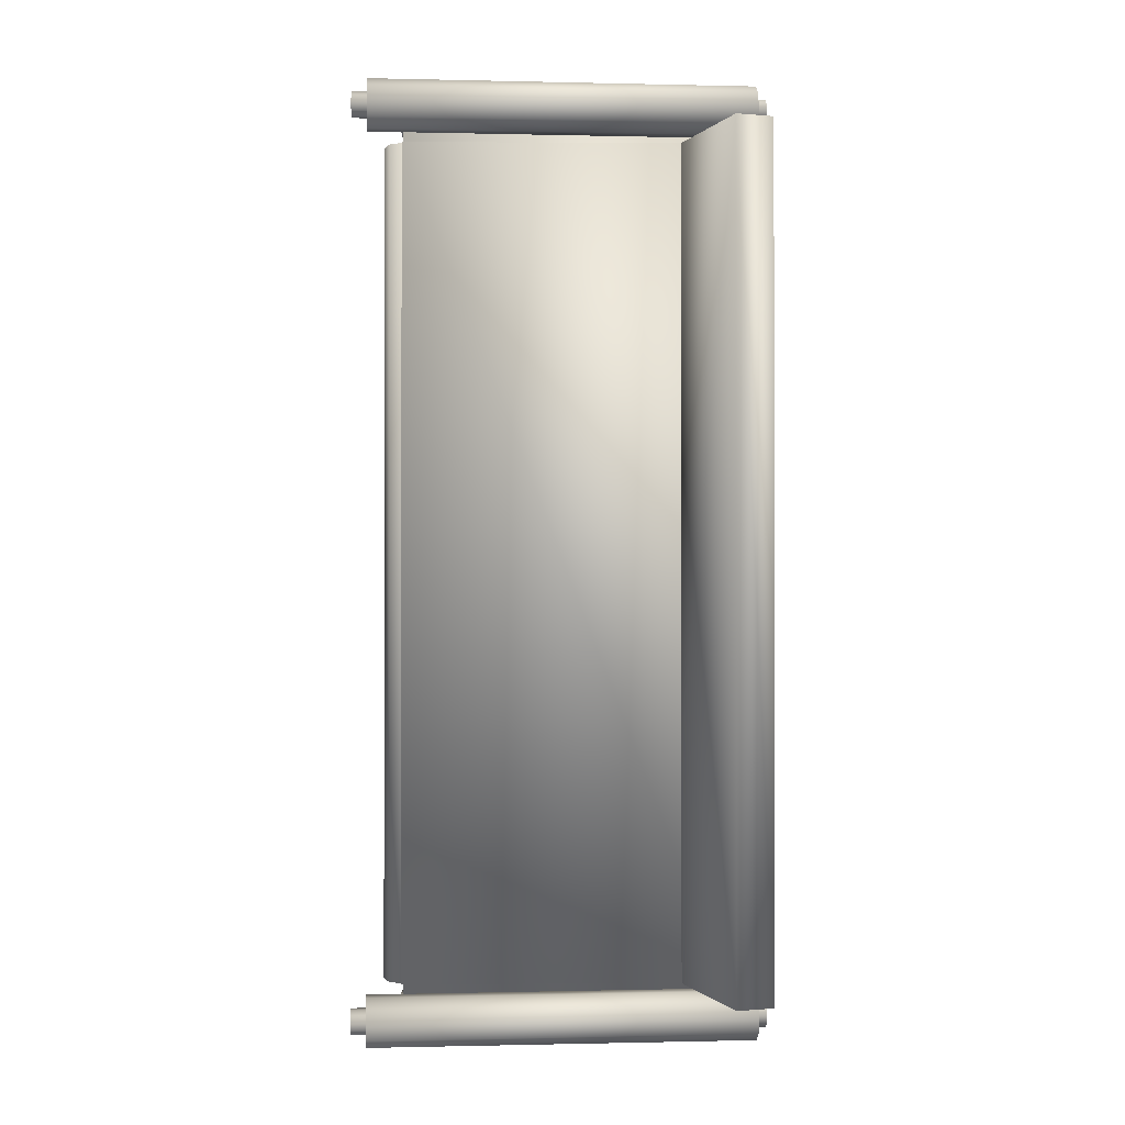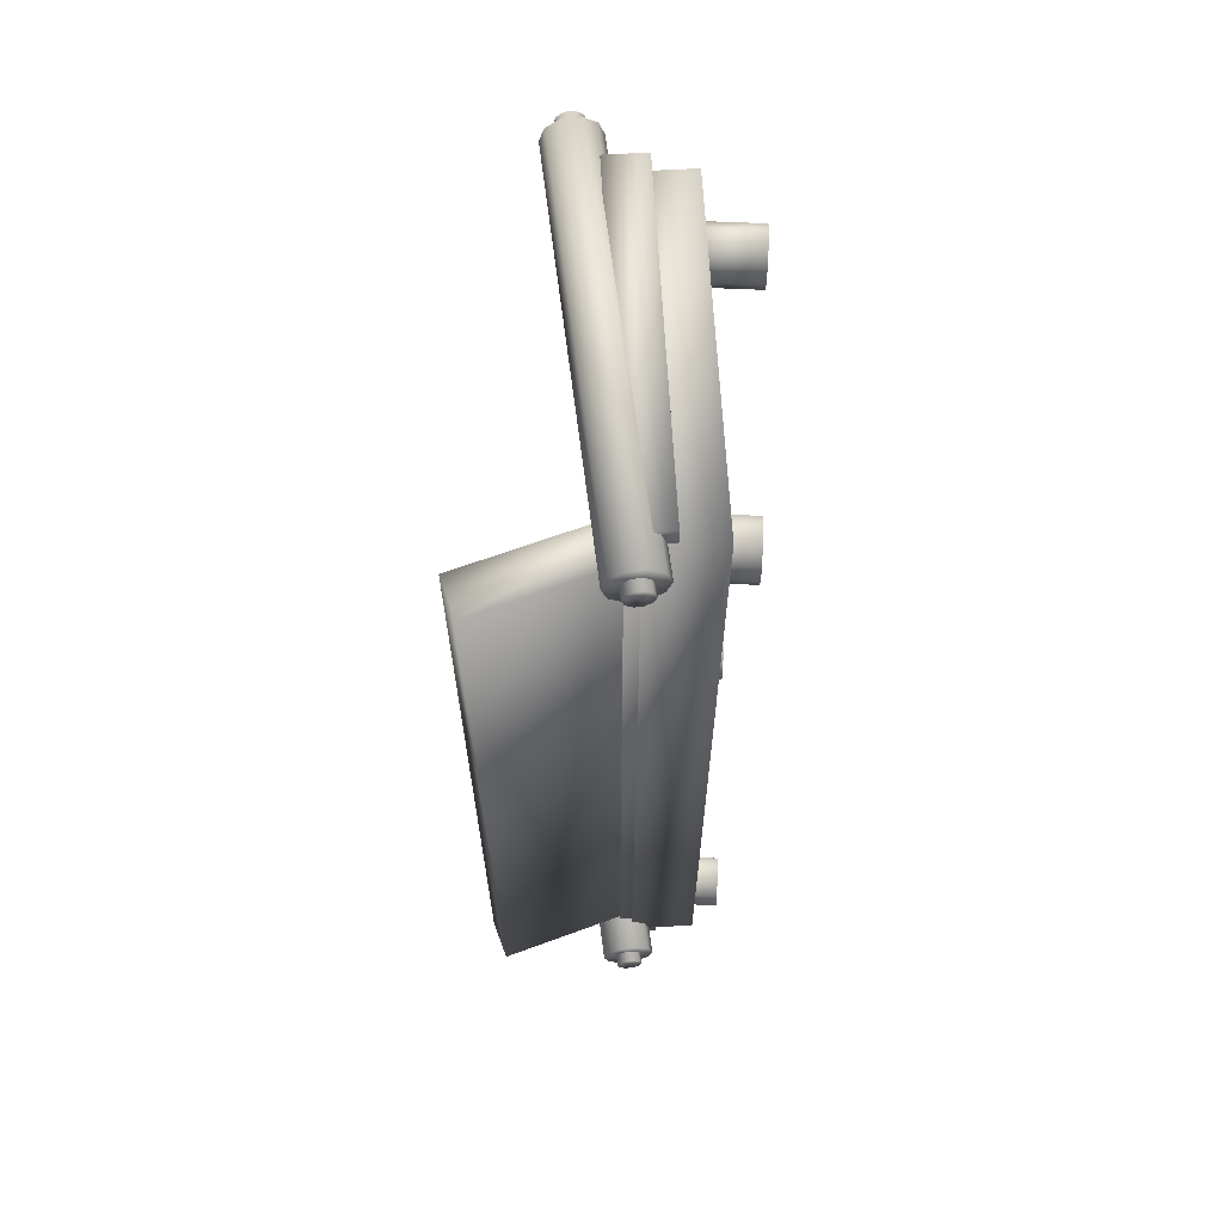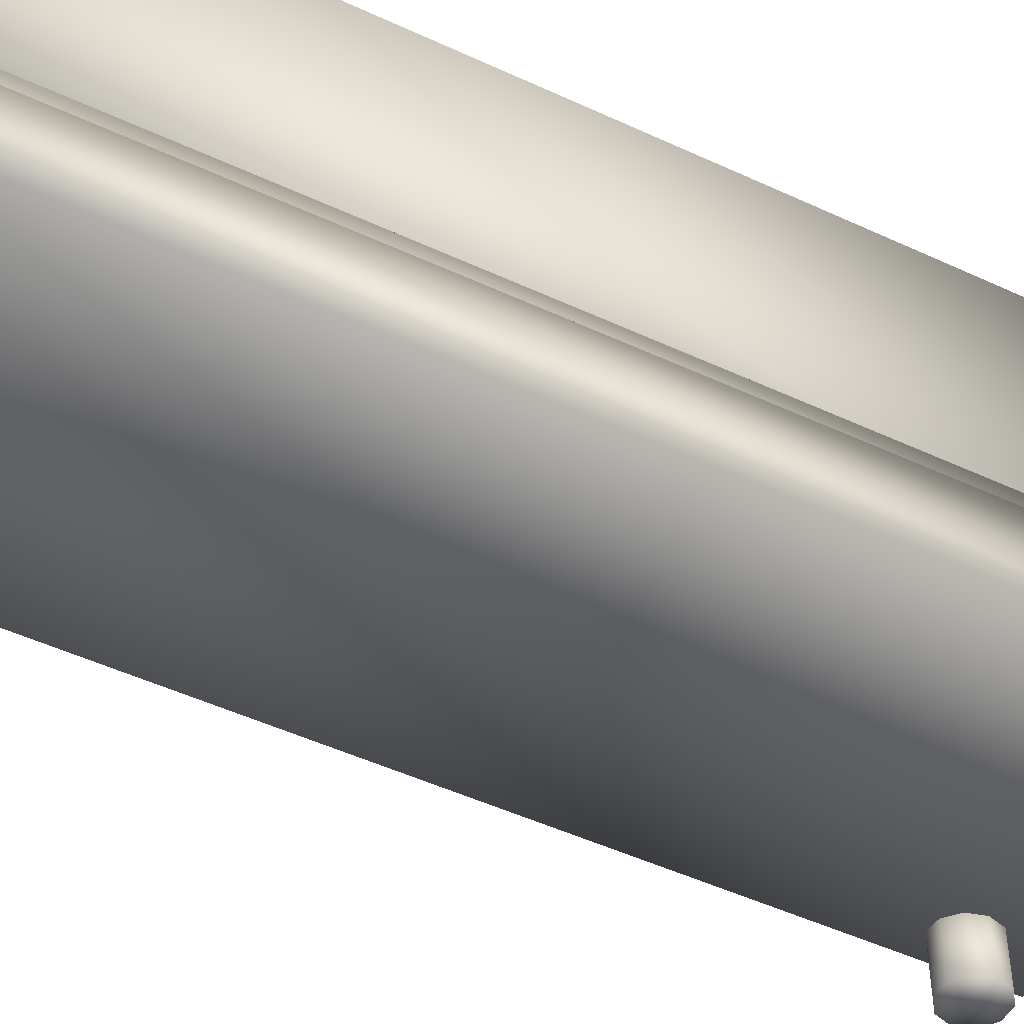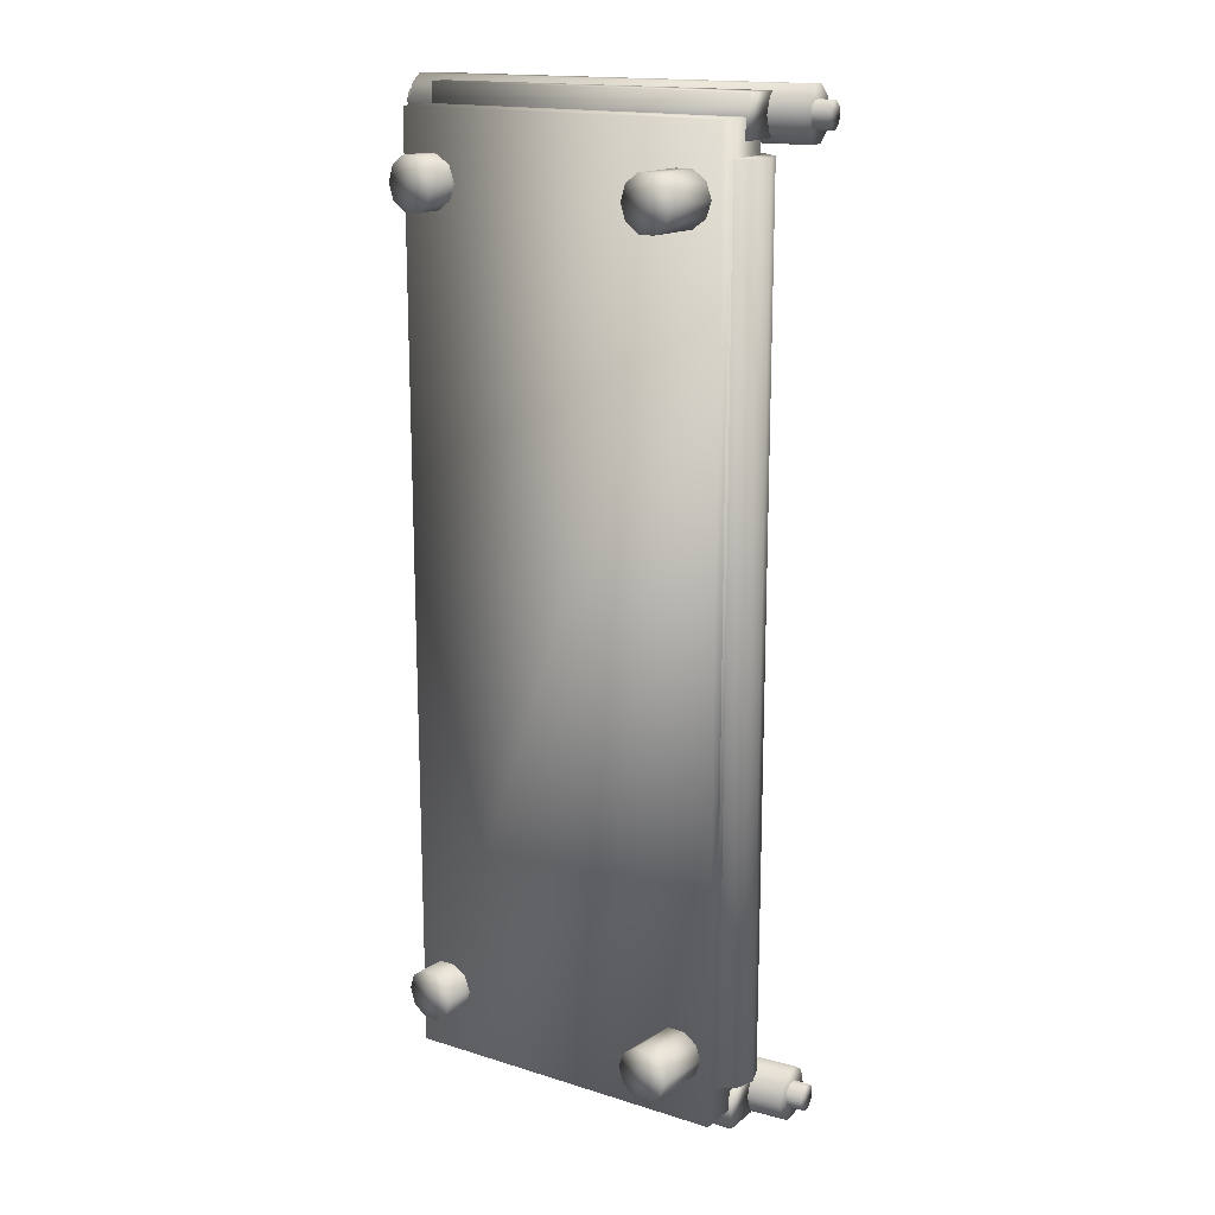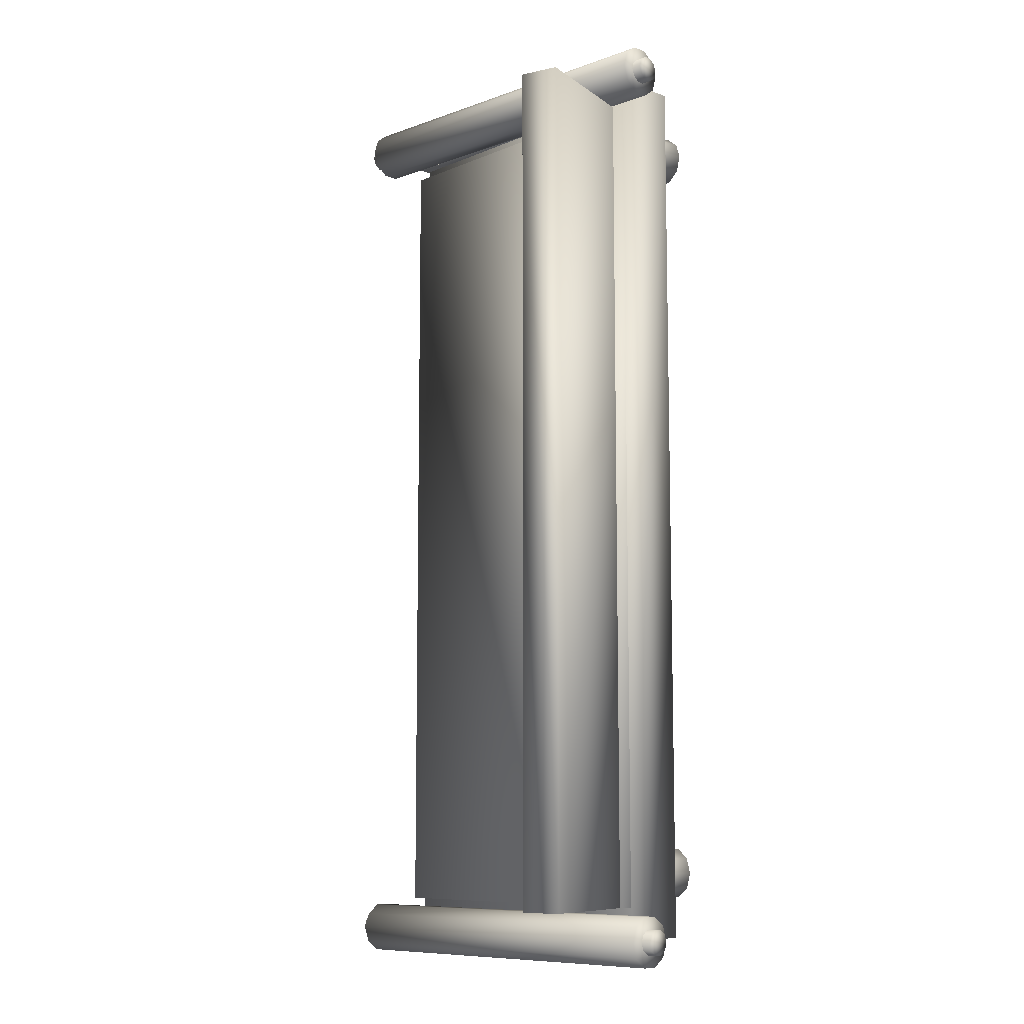
<metadata>
{"format":"obj","ext":"obj","renderer":"f3d","projection":"perspective","resolution":1024,"background":"white","views":[{"elev":-0.4,"azim":-175.3,"up":"+Z"},{"elev":64.9,"azim":-87.4,"up":"+Z"},{"elev":-47.9,"azim":-117.8,"up":"+Y"},{"elev":16.4,"azim":38.5,"up":"+Z"},{"elev":-9.1,"azim":-126.9,"up":"+Z"}]}
</metadata>
<code>
v 0.3893 0.08936 0.8862
v 0.3844 0.08936 0.9013
v 0.3893 0.025 0.8862
v 0.3844 0.025 0.9013
v 0.3636 0.025 0.8862
v 0.3636 0.08936 0.8862
v 0.3715 0.08936 0.9106
v 0.3715 0.025 0.9106
v 0.3556 0.08936 0.9106
v 0.3556 0.025 0.9106
v 0.3427 0.08936 0.9013
v 0.3427 0.025 0.9013
v 0.3378 0.08936 0.8862
v 0.3378 0.025 0.8862
v 0.3427 0.08936 0.871
v 0.3427 0.025 0.871
v 0.3556 0.08936 0.8617
v 0.3556 0.025 0.8617
v 0.3715 0.08936 0.8617
v 0.3715 0.025 0.8617
v 0.3844 0.08936 0.871
v 0.3844 0.025 0.871
v 0.3893 0.08936 0.1138
v 0.3844 0.08936 0.129
v 0.3893 0.025 0.1138
v 0.3844 0.025 0.129
v 0.3636 0.025 0.1138
v 0.3636 0.08936 0.1138
v 0.3715 0.08936 0.1383
v 0.3715 0.025 0.1383
v 0.3556 0.08936 0.1383
v 0.3556 0.025 0.1383
v 0.3427 0.08936 0.129
v 0.3427 0.025 0.129
v 0.3378 0.08936 0.1138
v 0.3378 0.025 0.1138
v 0.3427 0.08936 0.09871
v 0.3427 0.025 0.09871
v 0.3556 0.08936 0.08936
v 0.3556 0.025 0.08936
v 0.3715 0.08936 0.08936
v 0.3715 0.025 0.08936
v 0.3844 0.08936 0.09871
v 0.3844 0.025 0.09871
v 0.1319 0.08936 0.1138
v 0.1269 0.08936 0.129
v 0.1319 0.025 0.1138
v 0.1269 0.025 0.129
v 0.1061 0.025 0.1138
v 0.1061 0.08936 0.1138
v 0.1141 0.08936 0.1383
v 0.1141 0.025 0.1383
v 0.09817 0.08936 0.1383
v 0.09817 0.025 0.1383
v 0.08529 0.08936 0.129
v 0.08529 0.025 0.129
v 0.08038 0.08936 0.1138
v 0.08038 0.025 0.1138
v 0.08529 0.08936 0.09871
v 0.08529 0.025 0.09871
v 0.09817 0.08936 0.08936
v 0.09817 0.025 0.08936
v 0.1141 0.08936 0.08936
v 0.1141 0.025 0.08936
v 0.1269 0.08936 0.09871
v 0.1269 0.025 0.09871
v 0.1319 0.08936 0.8862
v 0.1269 0.08936 0.9013
v 0.1319 0.025 0.8862
v 0.1269 0.025 0.9013
v 0.1061 0.025 0.8862
v 0.1061 0.08936 0.8862
v 0.1141 0.08936 0.9106
v 0.1141 0.025 0.9106
v 0.09817 0.08936 0.9106
v 0.09817 0.025 0.9106
v 0.08529 0.08936 0.9013
v 0.08529 0.025 0.9013
v 0.08038 0.08936 0.8862
v 0.08038 0.025 0.8862
v 0.08529 0.08936 0.871
v 0.08529 0.025 0.871
v 0.09817 0.08936 0.8617
v 0.09817 0.025 0.8617
v 0.1141 0.08936 0.8617
v 0.1141 0.025 0.8617
v 0.1269 0.08936 0.871
v 0.1269 0.025 0.871
v 0.07796 0.04771 0.04948
v 0.3981 0.07984 0.04948
v 0.3917 0.1439 0.04948
v 0.07153 0.1118 0.04948
v 0.07796 0.04771 0.9505
v 0.3981 0.07984 0.9505
v 0.3917 0.1439 0.9505
v 0.07153 0.1118 0.9505
v 0.07667 0.08626 0.9312
v 0.3969 0.1184 0.9312
v 0.393 0.1568 0.9312
v 0.07282 0.1247 0.9312
v 0.07667 0.08626 0.9698
v 0.3969 0.1184 0.9698
v 0.393 0.1568 0.9698
v 0.07282 0.1247 0.9698
v 0.4269 0.1546 0.9505
v 0.4261 0.1594 0.9656
v 0.04638 0.08897 0.9505
v 0.04554 0.09381 0.9656
v 0.042 0.1143 0.9505
v 0.4225 0.18 0.9505
v 0.4239 0.1721 0.975
v 0.04335 0.1065 0.975
v 0.4212 0.1878 0.975
v 0.04065 0.1222 0.975
v 0.419 0.2005 0.9656
v 0.03846 0.1349 0.9656
v 0.4182 0.2053 0.9505
v 0.03763 0.1397 0.9505
v 0.419 0.2005 0.9354
v 0.03846 0.1349 0.9354
v 0.4212 0.1878 0.926
v 0.04065 0.1222 0.926
v 0.4239 0.1721 0.926
v 0.04335 0.1065 0.926
v 0.4261 0.1594 0.9354
v 0.04554 0.09381 0.9354
v 0.44 0.1696 0.9505
v 0.4396 0.172 0.9581
v 0.03408 0.09959 0.9505
v 0.03366 0.102 0.9581
v 0.03189 0.1123 0.9505
v 0.4378 0.1823 0.9505
v 0.4385 0.1784 0.9628
v 0.03256 0.1084 0.9628
v 0.4371 0.1862 0.9628
v 0.03121 0.1162 0.9628
v 0.436 0.1925 0.9581
v 0.03012 0.1225 0.9581
v 0.4356 0.195 0.9505
v 0.0297 0.125 0.9505
v 0.436 0.1925 0.9429
v 0.03012 0.1225 0.9429
v 0.4371 0.1862 0.9383
v 0.03121 0.1162 0.9383
v 0.4385 0.1784 0.9383
v 0.03256 0.1084 0.9383
v 0.4396 0.172 0.9429
v 0.03366 0.102 0.9429
v 0.44 0.1696 0.04948
v 0.4396 0.172 0.05705
v 0.03408 0.09959 0.04948
v 0.03366 0.102 0.05705
v 0.03189 0.1123 0.04948
v 0.4378 0.1823 0.04948
v 0.4385 0.1784 0.06173
v 0.03256 0.1084 0.06173
v 0.4371 0.1862 0.06173
v 0.03121 0.1162 0.06173
v 0.436 0.1925 0.05705
v 0.03012 0.1225 0.05705
v 0.4356 0.195 0.04948
v 0.0297 0.125 0.04948
v 0.436 0.1925 0.04192
v 0.03012 0.1225 0.04192
v 0.4371 0.1862 0.03724
v 0.03121 0.1162 0.03724
v 0.4385 0.1784 0.03724
v 0.03256 0.1084 0.03724
v 0.4396 0.172 0.04192
v 0.03366 0.102 0.04192
v 0.07667 0.08626 0.03018
v 0.3969 0.1184 0.03018
v 0.393 0.1568 0.03018
v 0.07282 0.1247 0.03018
v 0.07667 0.08626 0.06879
v 0.3969 0.1184 0.06879
v 0.393 0.1568 0.06879
v 0.07282 0.1247 0.06879
v 0.4269 0.1546 0.04948
v 0.4261 0.1594 0.06462
v 0.04638 0.08897 0.04948
v 0.04554 0.09381 0.06462
v 0.042 0.1143 0.04948
v 0.4225 0.18 0.04948
v 0.4239 0.1721 0.07397
v 0.04335 0.1065 0.07397
v 0.4212 0.1878 0.07397
v 0.04065 0.1222 0.07397
v 0.419 0.2005 0.06462
v 0.03846 0.1349 0.06462
v 0.4182 0.2053 0.04948
v 0.03763 0.1397 0.04948
v 0.419 0.2005 0.03435
v 0.03846 0.1349 0.03435
v 0.4212 0.1878 0.025
v 0.04065 0.1222 0.025
v 0.4239 0.1721 0.025
v 0.04335 0.1065 0.025
v 0.4261 0.1594 0.03435
v 0.04554 0.09381 0.03435
v 0.1002 0.06372 0.08166
v 0.1358 0.07876 0.08166
v 0.06057 0.2566 0.08166
v 0.025 0.2416 0.08166
v 0.1002 0.06372 0.9183
v 0.1358 0.07876 0.9183
v 0.06057 0.2566 0.9183
v 0.025 0.2416 0.9183
v 0.07796 0.06058 0.08166
v 0.3981 0.09271 0.08166
v 0.3917 0.1567 0.08166
v 0.07153 0.1246 0.08166
v 0.07796 0.06058 0.9183
v 0.3981 0.09271 0.9183
v 0.3917 0.1567 0.9183
v 0.07153 0.1246 0.9183
v 0.4141 0.1267 0.9183
v 0.4099 0.1072 0.9183
v 0.4141 0.1267 0.08166
v 0.4099 0.1072 0.08166
v 0.3821 0.1234 0.08166
v 0.3821 0.1234 0.9183
v 0.3951 0.09399 0.9183
v 0.3951 0.09399 0.08166
v 0.3753 0.092 0.9183
v 0.3753 0.092 0.08166
v 0.3581 0.102 0.9183
v 0.3581 0.102 0.08166
v 0.3501 0.1202 0.9183
v 0.3501 0.1202 0.08166
v 0.3543 0.1397 0.9183
v 0.3543 0.1397 0.08166
v 0.3692 0.1529 0.9183
v 0.3692 0.1529 0.08166
v 0.389 0.1549 0.9183
v 0.389 0.1549 0.08166
v 0.4061 0.1449 0.9183
v 0.4061 0.1449 0.08166
f 1 2 3
f 2 4 3
f 5 3 4
f 6 2 1
f 2 7 4
f 7 8 4
f 5 4 8
f 6 7 2
f 7 9 8
f 9 10 8
f 5 8 10
f 6 9 7
f 9 11 10
f 11 12 10
f 5 10 12
f 6 11 9
f 11 13 12
f 13 14 12
f 5 12 14
f 6 13 11
f 13 15 14
f 15 16 14
f 5 14 16
f 6 15 13
f 15 17 16
f 17 18 16
f 5 16 18
f 6 17 15
f 17 19 18
f 19 20 18
f 5 18 20
f 6 19 17
f 19 21 20
f 21 22 20
f 5 20 22
f 6 21 19
f 21 1 22
f 1 3 22
f 5 22 3
f 6 1 21
f 23 24 25
f 24 26 25
f 27 25 26
f 28 24 23
f 24 29 26
f 29 30 26
f 27 26 30
f 28 29 24
f 29 31 30
f 31 32 30
f 27 30 32
f 28 31 29
f 31 33 32
f 33 34 32
f 27 32 34
f 28 33 31
f 33 35 34
f 35 36 34
f 27 34 36
f 28 35 33
f 35 37 36
f 37 38 36
f 27 36 38
f 28 37 35
f 37 39 38
f 39 40 38
f 27 38 40
f 28 39 37
f 39 41 40
f 41 42 40
f 27 40 42
f 28 41 39
f 41 43 42
f 43 44 42
f 27 42 44
f 28 43 41
f 43 23 44
f 23 25 44
f 27 44 25
f 28 23 43
f 45 46 47
f 46 48 47
f 49 47 48
f 50 46 45
f 46 51 48
f 51 52 48
f 49 48 52
f 50 51 46
f 51 53 52
f 53 54 52
f 49 52 54
f 50 53 51
f 53 55 54
f 55 56 54
f 49 54 56
f 50 55 53
f 55 57 56
f 57 58 56
f 49 56 58
f 50 57 55
f 57 59 58
f 59 60 58
f 49 58 60
f 50 59 57
f 59 61 60
f 61 62 60
f 49 60 62
f 50 61 59
f 61 63 62
f 63 64 62
f 49 62 64
f 50 63 61
f 63 65 64
f 65 66 64
f 49 64 66
f 50 65 63
f 65 45 66
f 45 47 66
f 49 66 47
f 50 45 65
f 67 68 69
f 68 70 69
f 71 69 70
f 72 68 67
f 68 73 70
f 73 74 70
f 71 70 74
f 72 73 68
f 73 75 74
f 75 76 74
f 71 74 76
f 72 75 73
f 75 77 76
f 77 78 76
f 71 76 78
f 72 77 75
f 77 79 78
f 79 80 78
f 71 78 80
f 72 79 77
f 79 81 80
f 81 82 80
f 71 80 82
f 72 81 79
f 81 83 82
f 83 84 82
f 71 82 84
f 72 83 81
f 83 85 84
f 85 86 84
f 71 84 86
f 72 85 83
f 85 87 86
f 87 88 86
f 71 86 88
f 72 87 85
f 87 67 88
f 67 69 88
f 71 88 69
f 72 67 87
f 89 92 90
f 90 92 91
f 89 94 93
f 89 90 94
f 89 93 92
f 92 93 96
f 92 96 95
f 92 95 91
f 90 95 94
f 90 91 95
f 94 96 93
f 94 95 96
f 97 100 98
f 98 100 99
f 97 102 101
f 97 98 102
f 97 101 100
f 100 101 104
f 100 104 103
f 100 103 99
f 98 103 102
f 98 99 103
f 102 104 101
f 102 103 104
f 105 106 107
f 106 108 107
f 109 107 108
f 110 106 105
f 106 111 108
f 111 112 108
f 109 108 112
f 110 111 106
f 111 113 112
f 113 114 112
f 109 112 114
f 110 113 111
f 113 115 114
f 115 116 114
f 109 114 116
f 110 115 113
f 115 117 116
f 117 118 116
f 109 116 118
f 110 117 115
f 117 119 118
f 119 120 118
f 109 118 120
f 110 119 117
f 119 121 120
f 121 122 120
f 109 120 122
f 110 121 119
f 121 123 122
f 123 124 122
f 109 122 124
f 110 123 121
f 123 125 124
f 125 126 124
f 109 124 126
f 110 125 123
f 125 105 126
f 105 107 126
f 109 126 107
f 110 105 125
f 127 128 129
f 128 130 129
f 131 129 130
f 132 128 127
f 128 133 130
f 133 134 130
f 131 130 134
f 132 133 128
f 133 135 134
f 135 136 134
f 131 134 136
f 132 135 133
f 135 137 136
f 137 138 136
f 131 136 138
f 132 137 135
f 137 139 138
f 139 140 138
f 131 138 140
f 132 139 137
f 139 141 140
f 141 142 140
f 131 140 142
f 132 141 139
f 141 143 142
f 143 144 142
f 131 142 144
f 132 143 141
f 143 145 144
f 145 146 144
f 131 144 146
f 132 145 143
f 145 147 146
f 147 148 146
f 131 146 148
f 132 147 145
f 147 127 148
f 127 129 148
f 131 148 129
f 132 127 147
f 149 150 151
f 150 152 151
f 153 151 152
f 154 150 149
f 150 155 152
f 155 156 152
f 153 152 156
f 154 155 150
f 155 157 156
f 157 158 156
f 153 156 158
f 154 157 155
f 157 159 158
f 159 160 158
f 153 158 160
f 154 159 157
f 159 161 160
f 161 162 160
f 153 160 162
f 154 161 159
f 161 163 162
f 163 164 162
f 153 162 164
f 154 163 161
f 163 165 164
f 165 166 164
f 153 164 166
f 154 165 163
f 165 167 166
f 167 168 166
f 153 166 168
f 154 167 165
f 167 169 168
f 169 170 168
f 153 168 170
f 154 169 167
f 169 149 170
f 149 151 170
f 153 170 151
f 154 149 169
f 171 174 172
f 172 174 173
f 171 176 175
f 171 172 176
f 171 175 174
f 174 175 178
f 174 178 177
f 174 177 173
f 172 177 176
f 172 173 177
f 176 178 175
f 176 177 178
f 179 180 181
f 180 182 181
f 183 181 182
f 184 180 179
f 180 185 182
f 185 186 182
f 183 182 186
f 184 185 180
f 185 187 186
f 187 188 186
f 183 186 188
f 184 187 185
f 187 189 188
f 189 190 188
f 183 188 190
f 184 189 187
f 189 191 190
f 191 192 190
f 183 190 192
f 184 191 189
f 191 193 192
f 193 194 192
f 183 192 194
f 184 193 191
f 193 195 194
f 195 196 194
f 183 194 196
f 184 195 193
f 195 197 196
f 197 198 196
f 183 196 198
f 184 197 195
f 197 199 198
f 199 200 198
f 183 198 200
f 184 199 197
f 199 179 200
f 179 181 200
f 183 200 181
f 184 179 199
f 201 204 202
f 202 204 203
f 201 206 205
f 201 202 206
f 201 205 204
f 204 205 208
f 204 208 207
f 204 207 203
f 202 207 206
f 202 203 207
f 206 208 205
f 206 207 208
f 209 212 210
f 210 212 211
f 209 214 213
f 209 210 214
f 209 213 212
f 212 213 216
f 212 216 215
f 212 215 211
f 210 215 214
f 210 211 215
f 214 216 213
f 214 215 216
f 217 218 219
f 218 220 219
f 221 219 220
f 222 218 217
f 218 223 220
f 223 224 220
f 221 220 224
f 222 223 218
f 223 225 224
f 225 226 224
f 221 224 226
f 222 225 223
f 225 227 226
f 227 228 226
f 221 226 228
f 222 227 225
f 227 229 228
f 229 230 228
f 221 228 230
f 222 229 227
f 229 231 230
f 231 232 230
f 221 230 232
f 222 231 229
f 231 233 232
f 233 234 232
f 221 232 234
f 222 233 231
f 233 235 234
f 235 236 234
f 221 234 236
f 222 235 233
f 235 237 236
f 237 238 236
f 221 236 238
f 222 237 235
f 237 217 238
f 217 219 238
f 221 238 219
f 222 217 237

</code>
